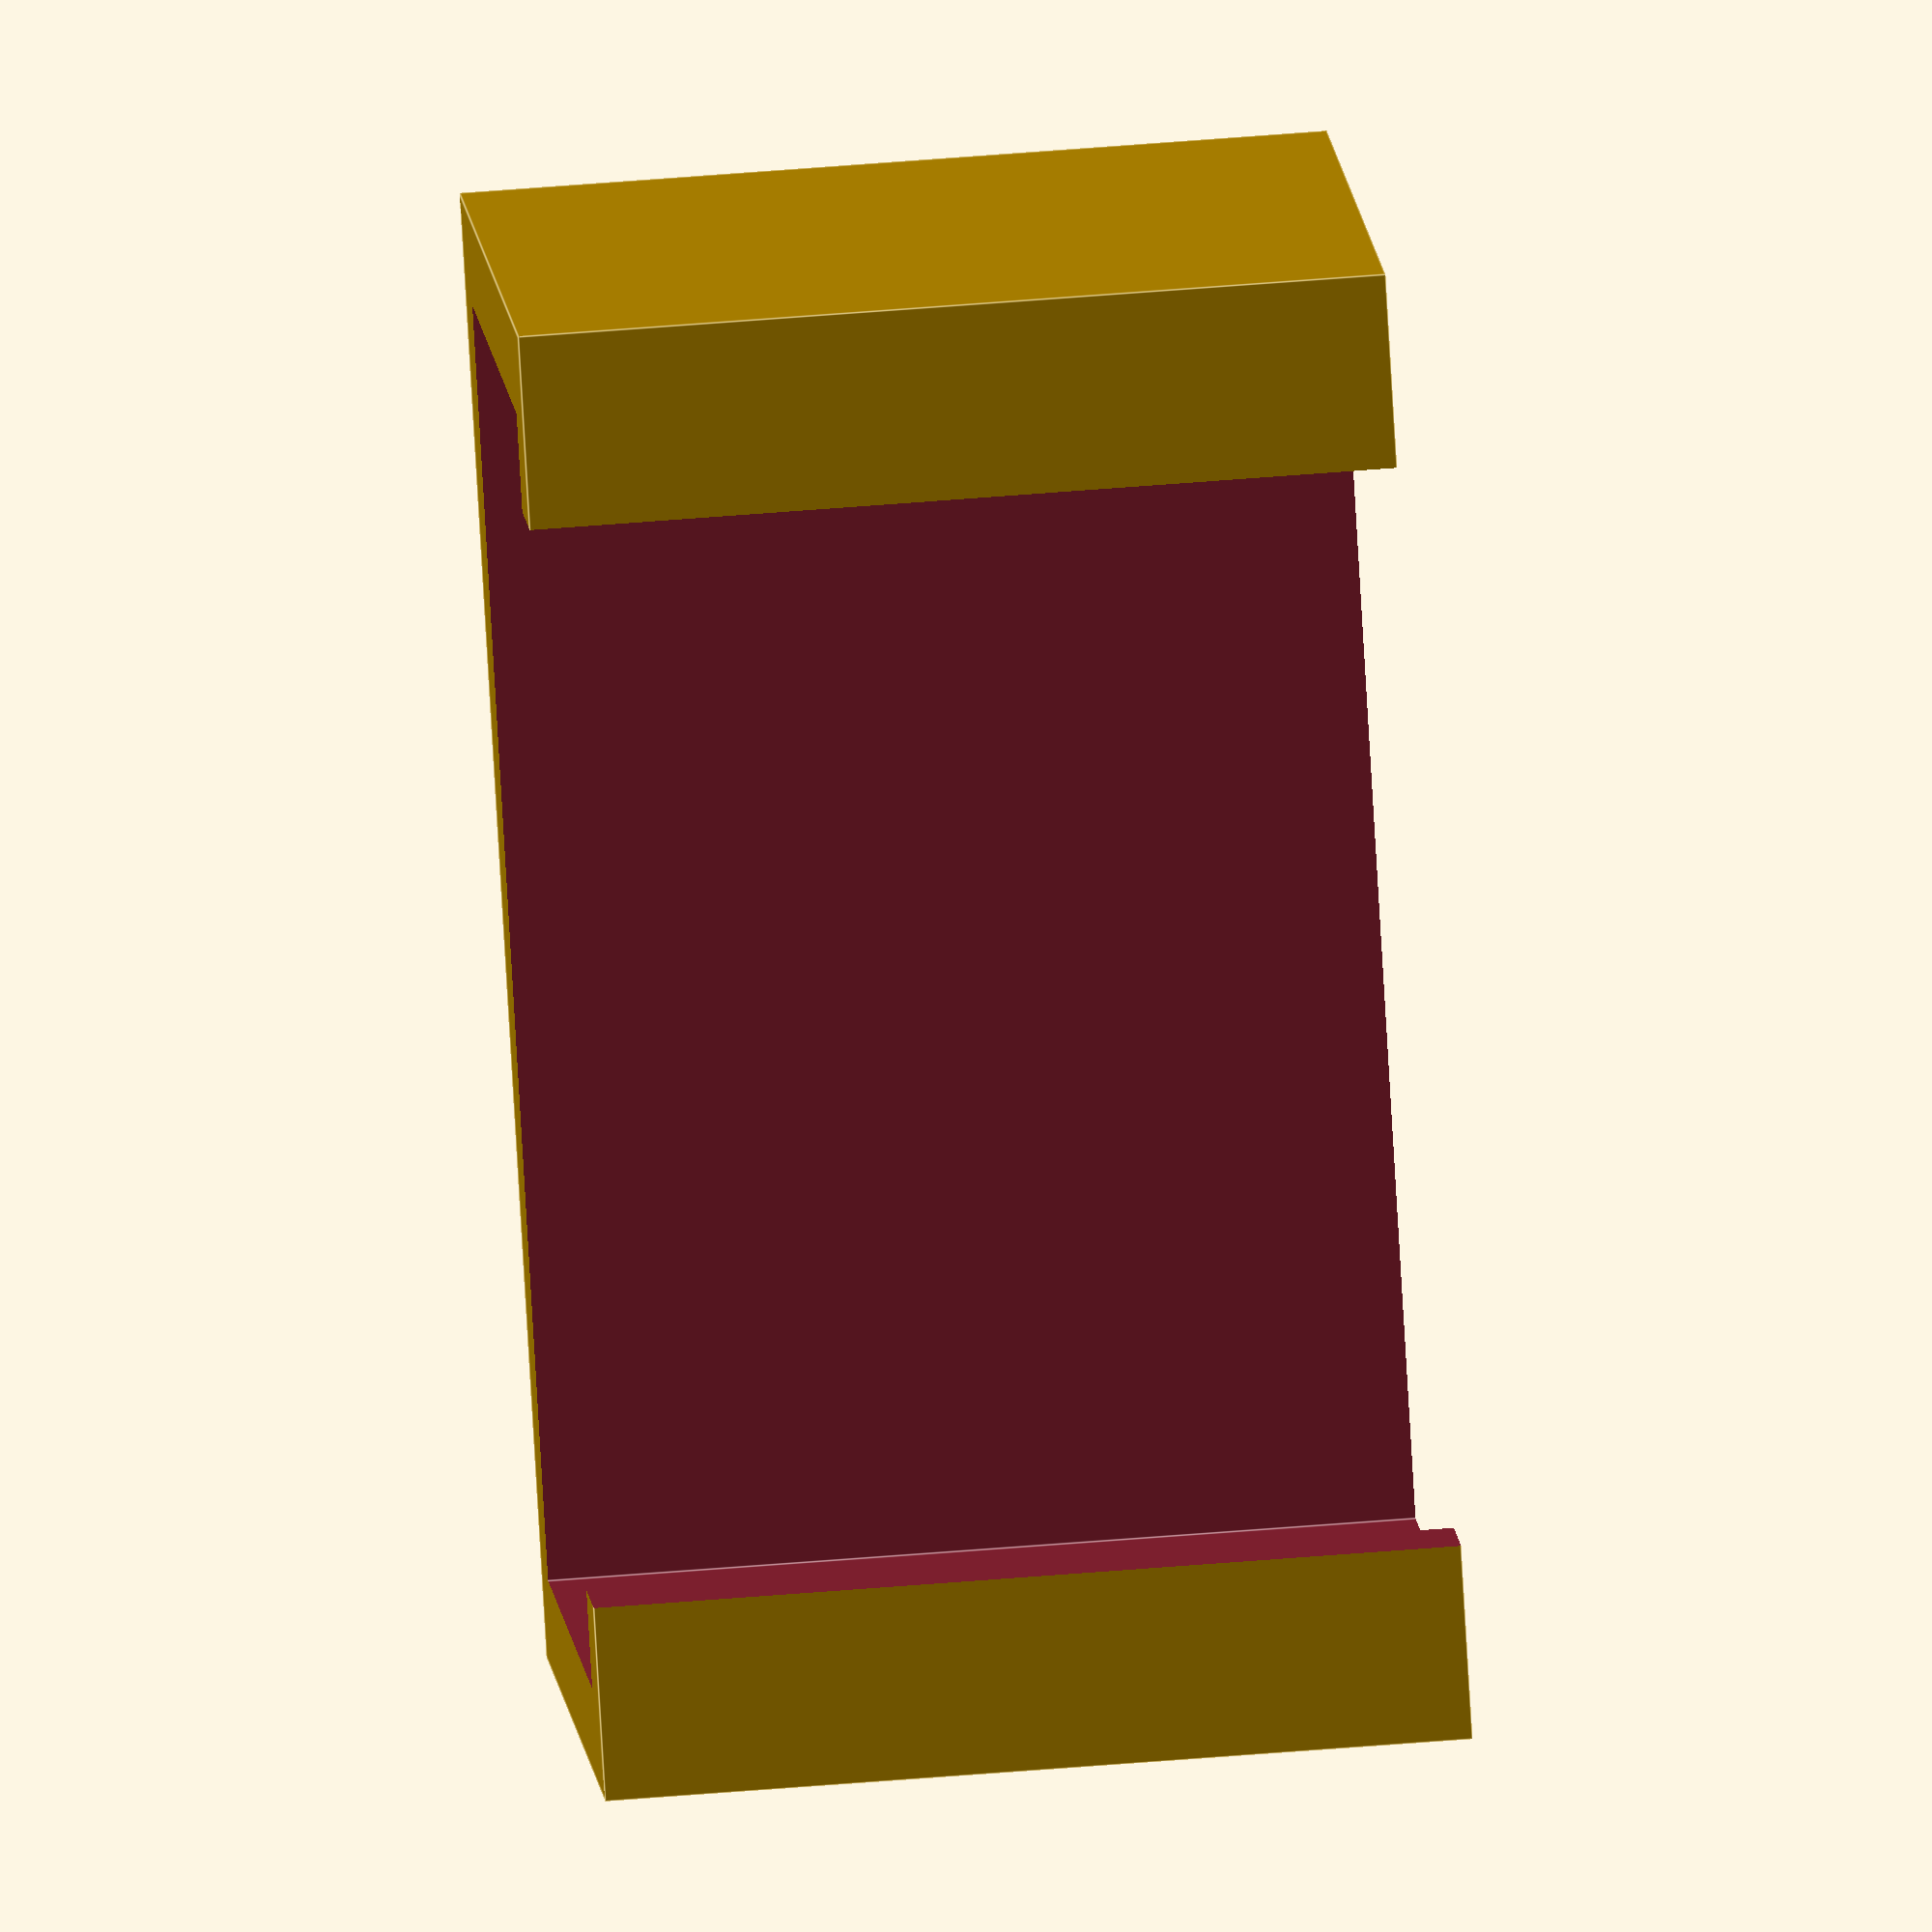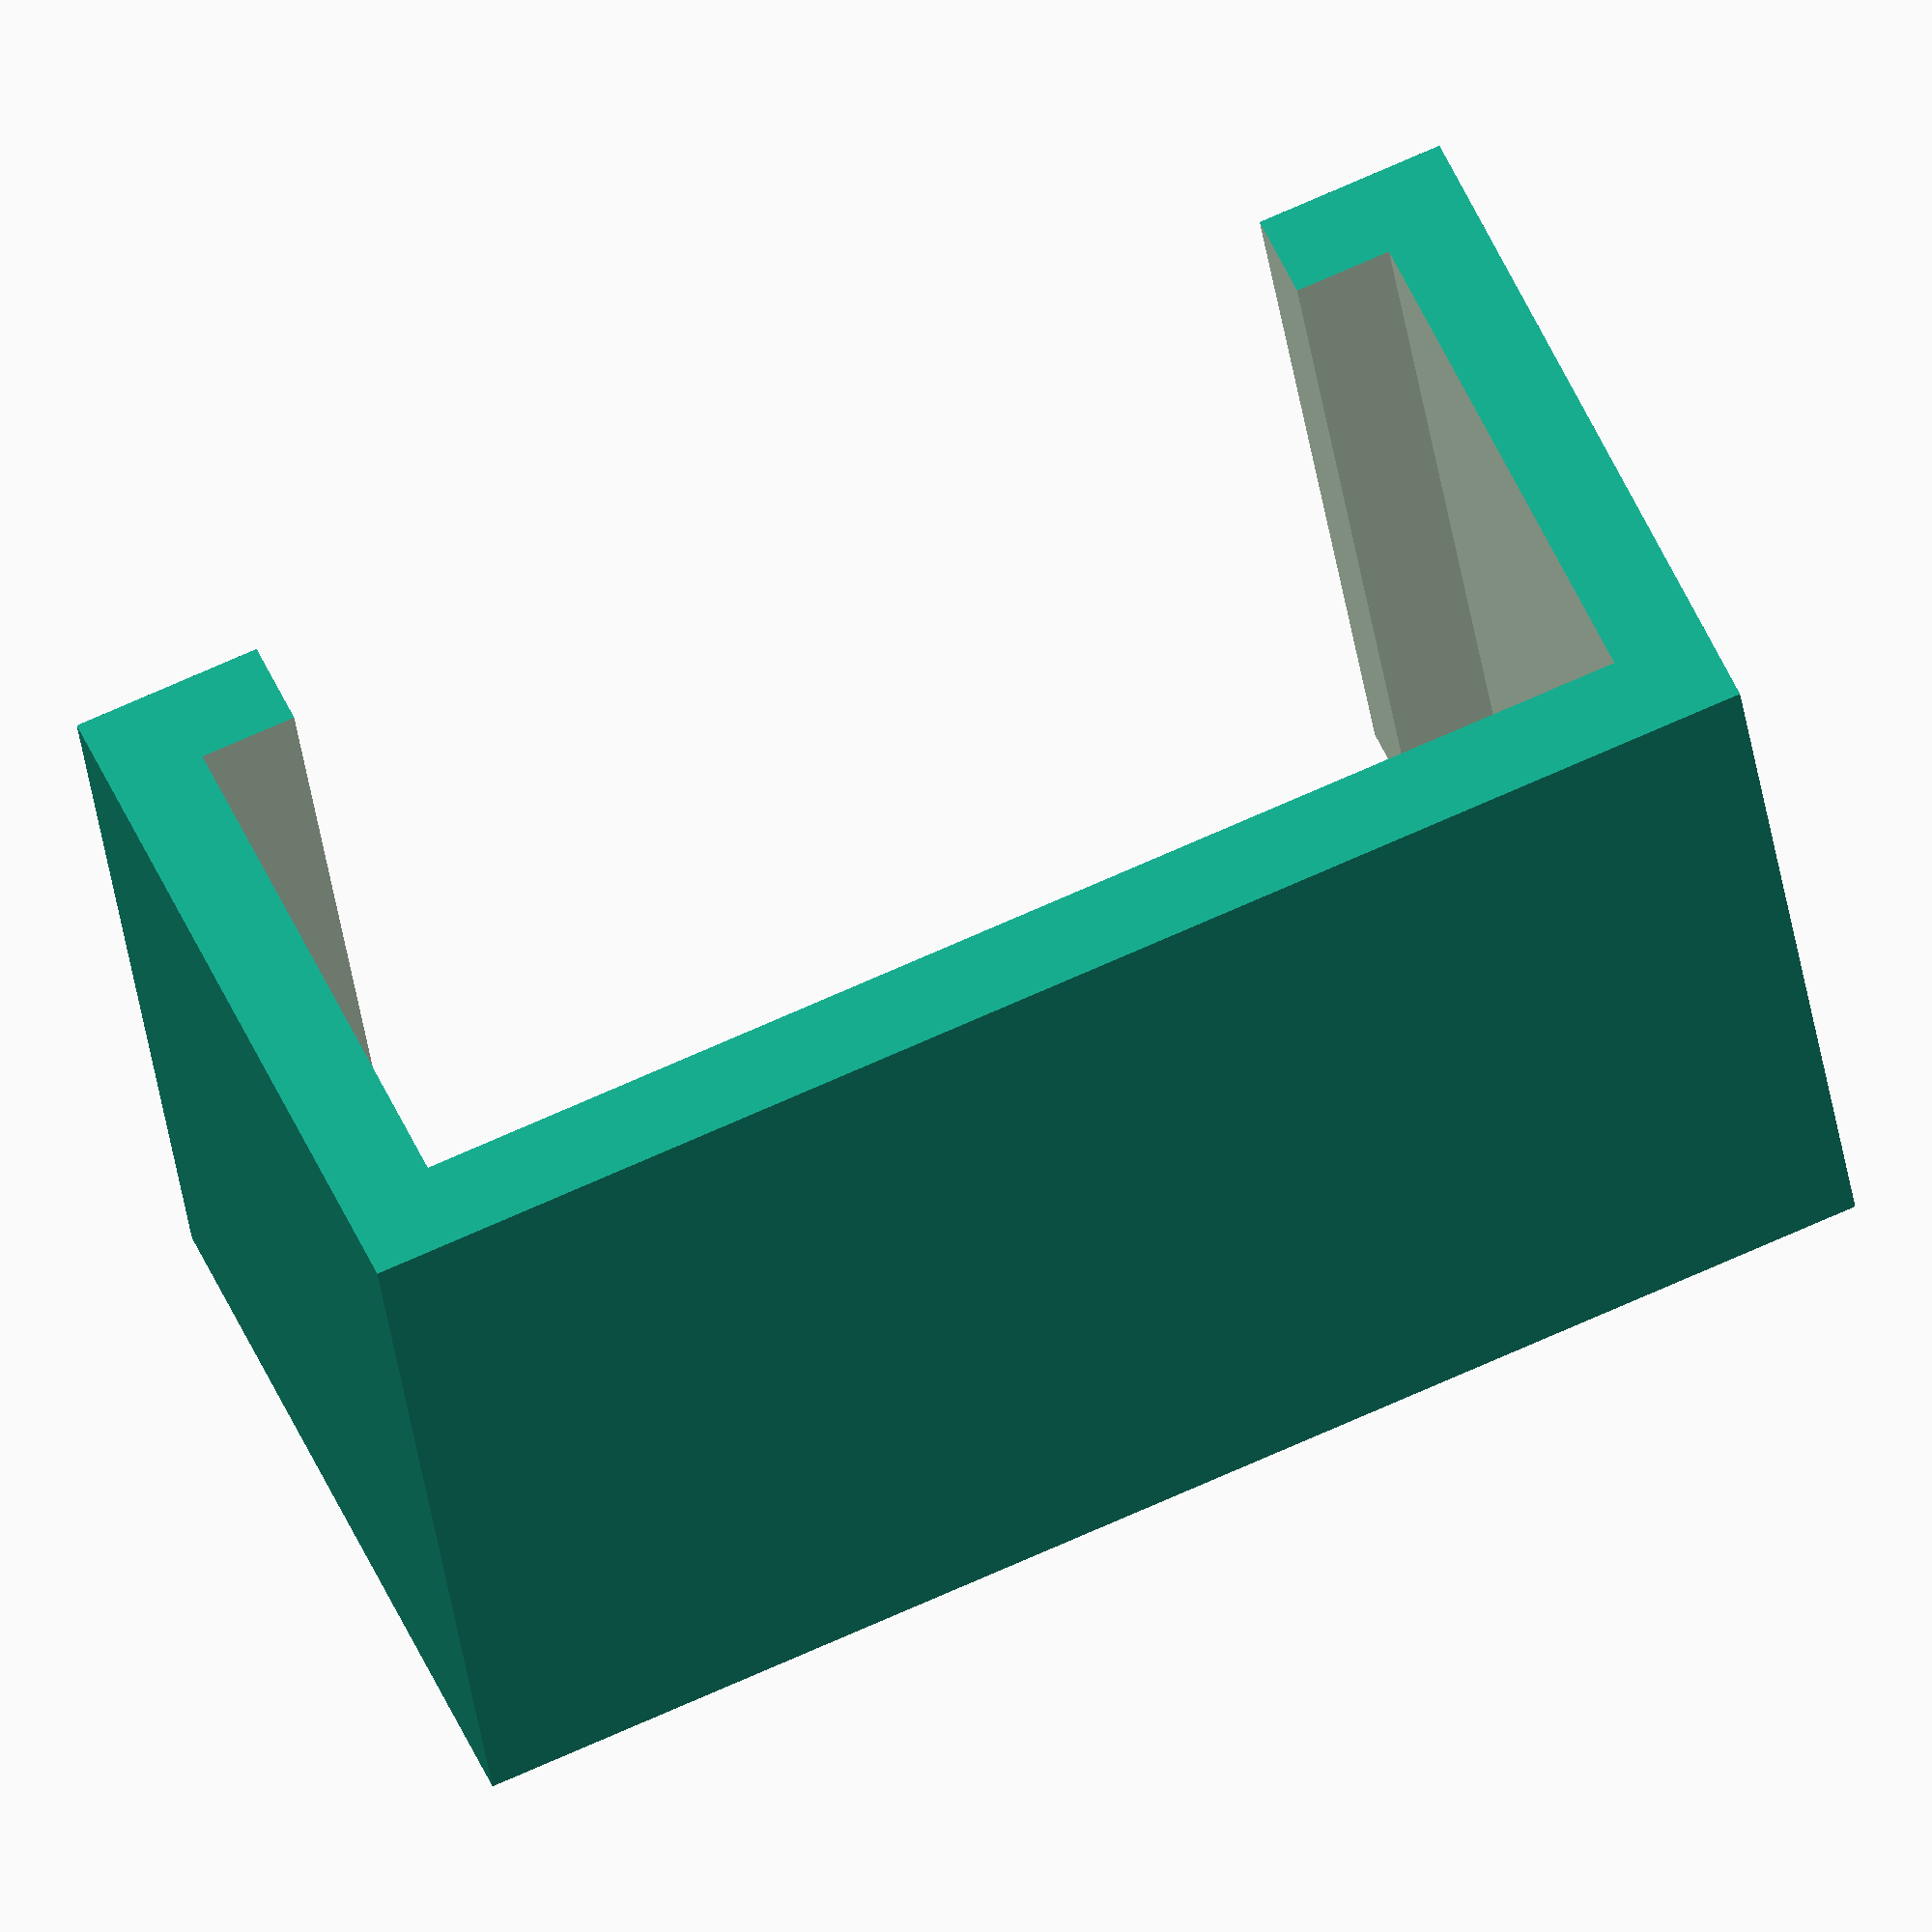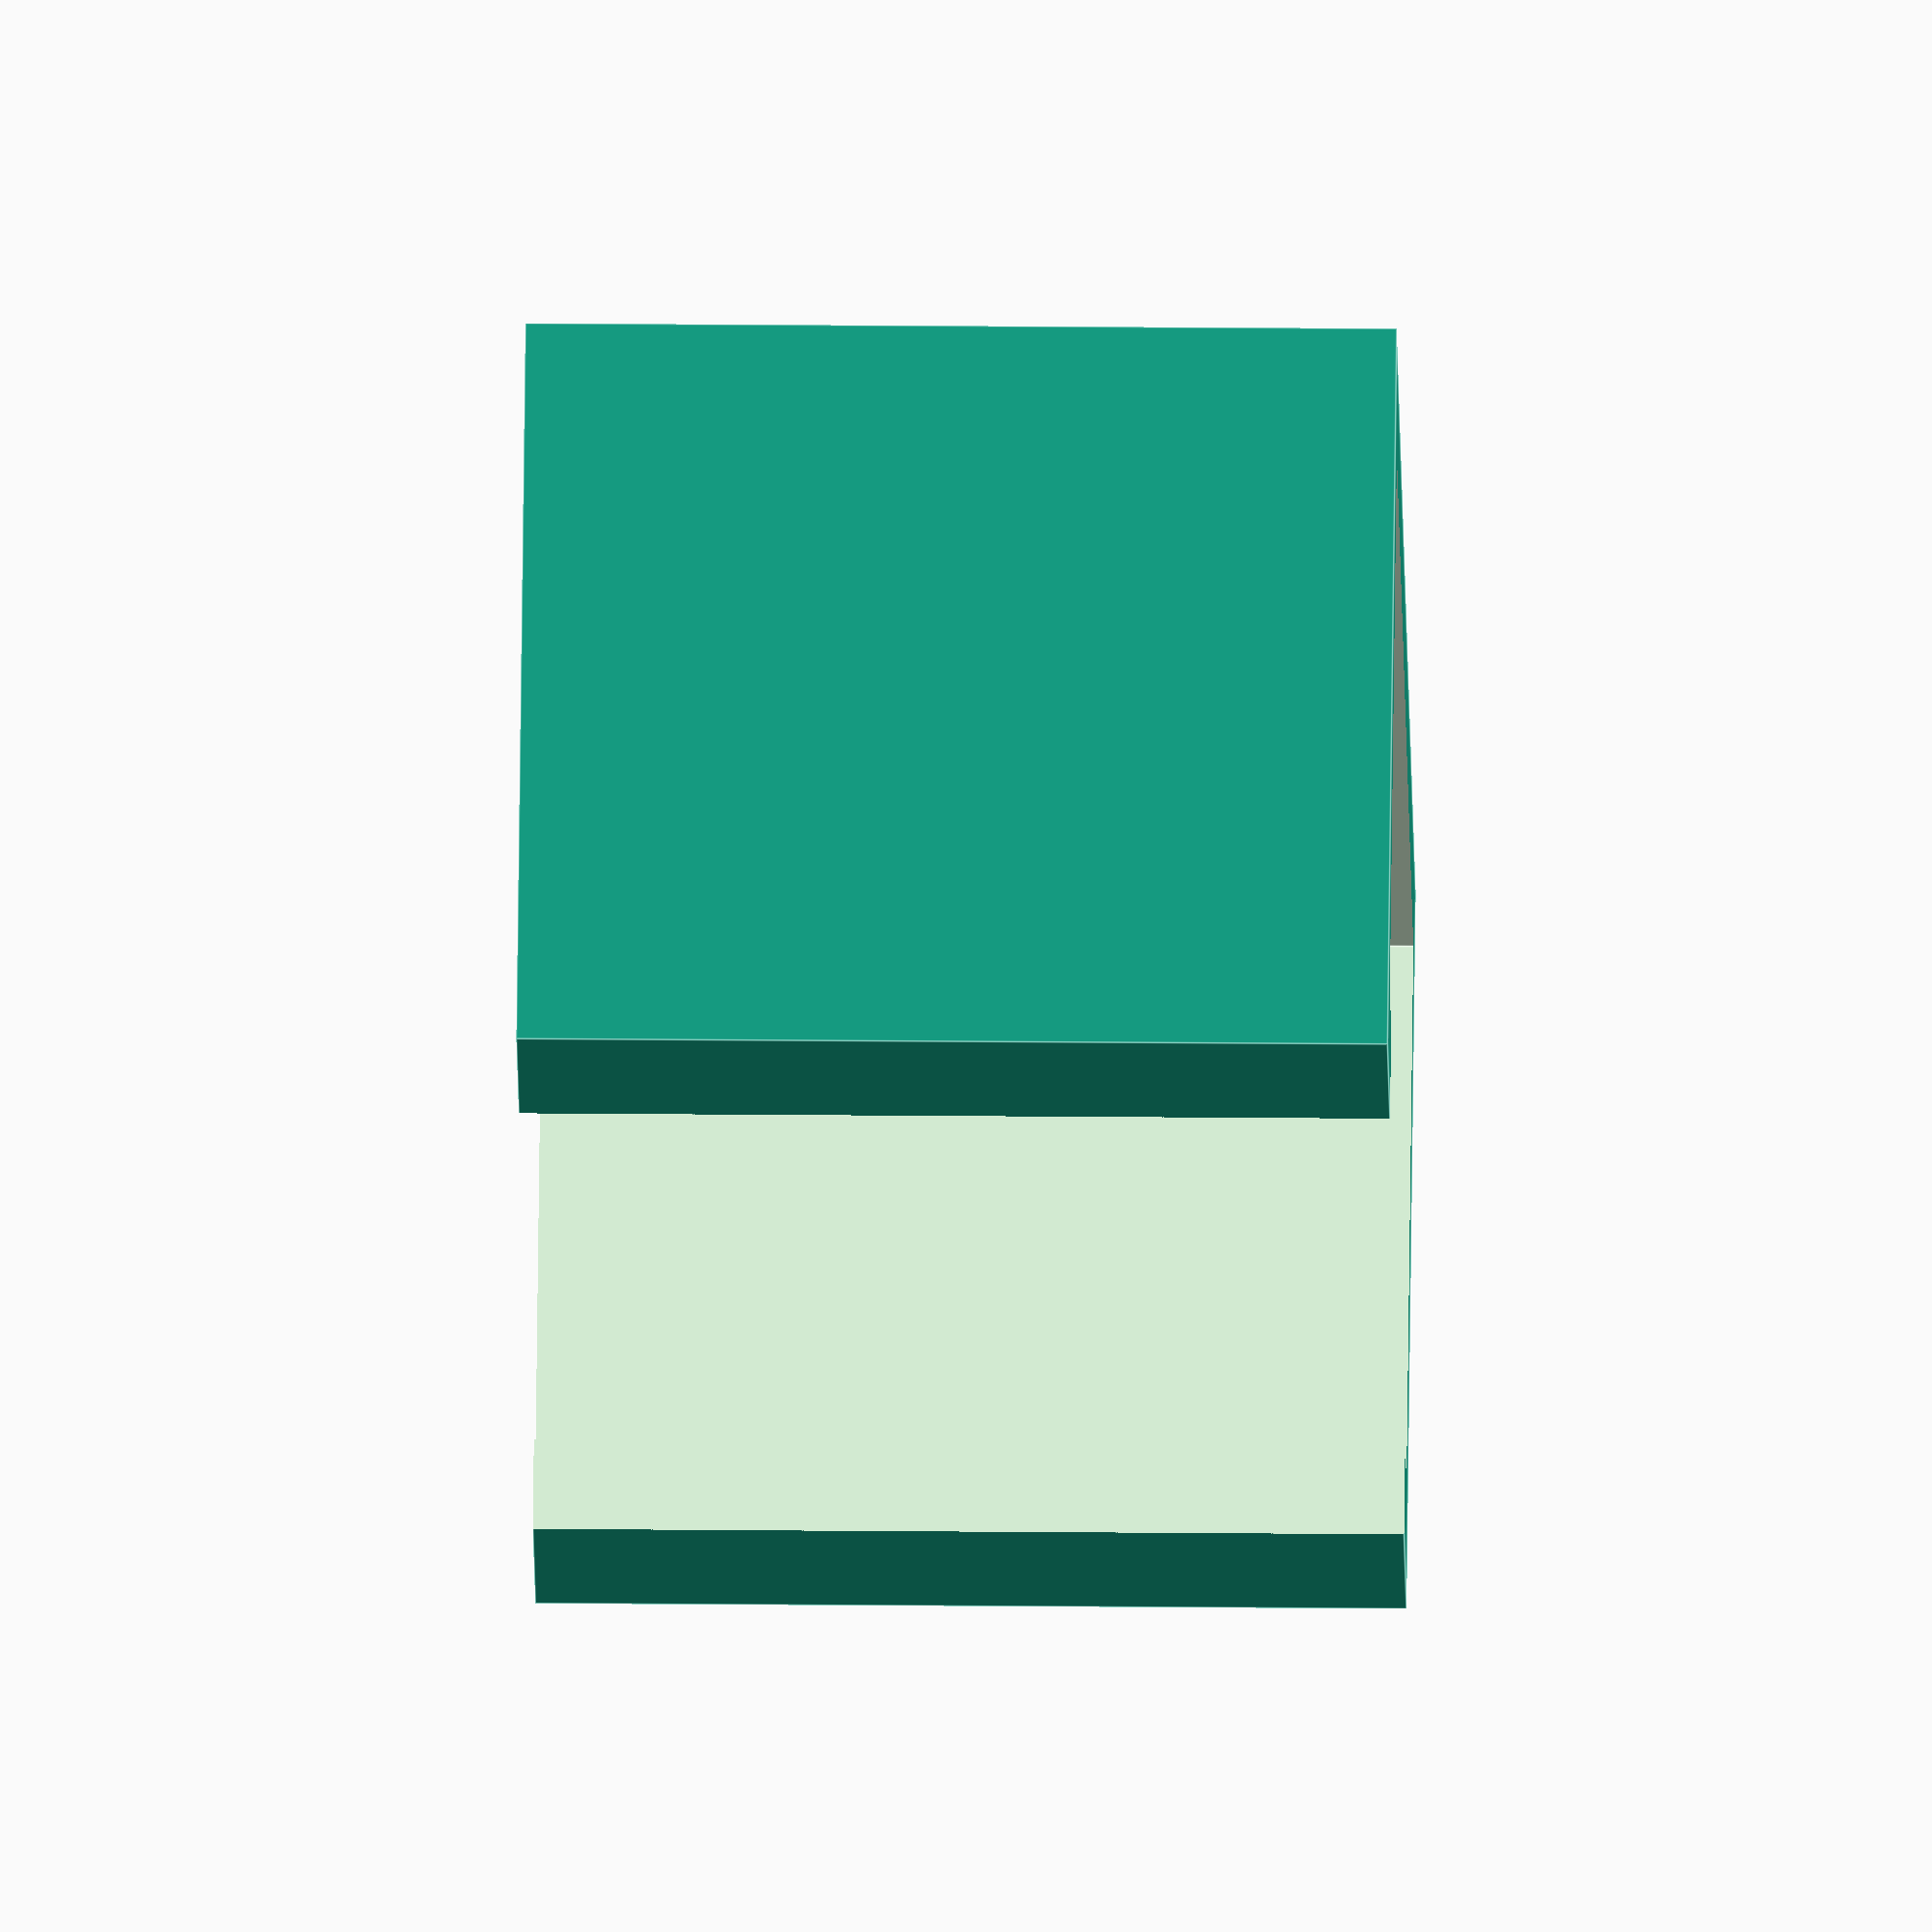
<openscad>
height = 12.99;
width = 8.64;
depth = 19.4;
overhang = 1.5;
thickness = 1.44;

translate ([0,0,height/2])
difference () {
cube ([width+2*thickness,depth+2*thickness,height],center=true);
cube ([width,depth,height+1],center=true);
translate ([width/2,0,0])
cube ([width,depth-overhang*2,height+1],center=true);
}
</openscad>
<views>
elev=131.7 azim=37.4 roll=275.5 proj=o view=edges
elev=36.4 azim=246.9 roll=7.6 proj=o view=wireframe
elev=339.2 azim=47.0 roll=91.0 proj=o view=edges
</views>
